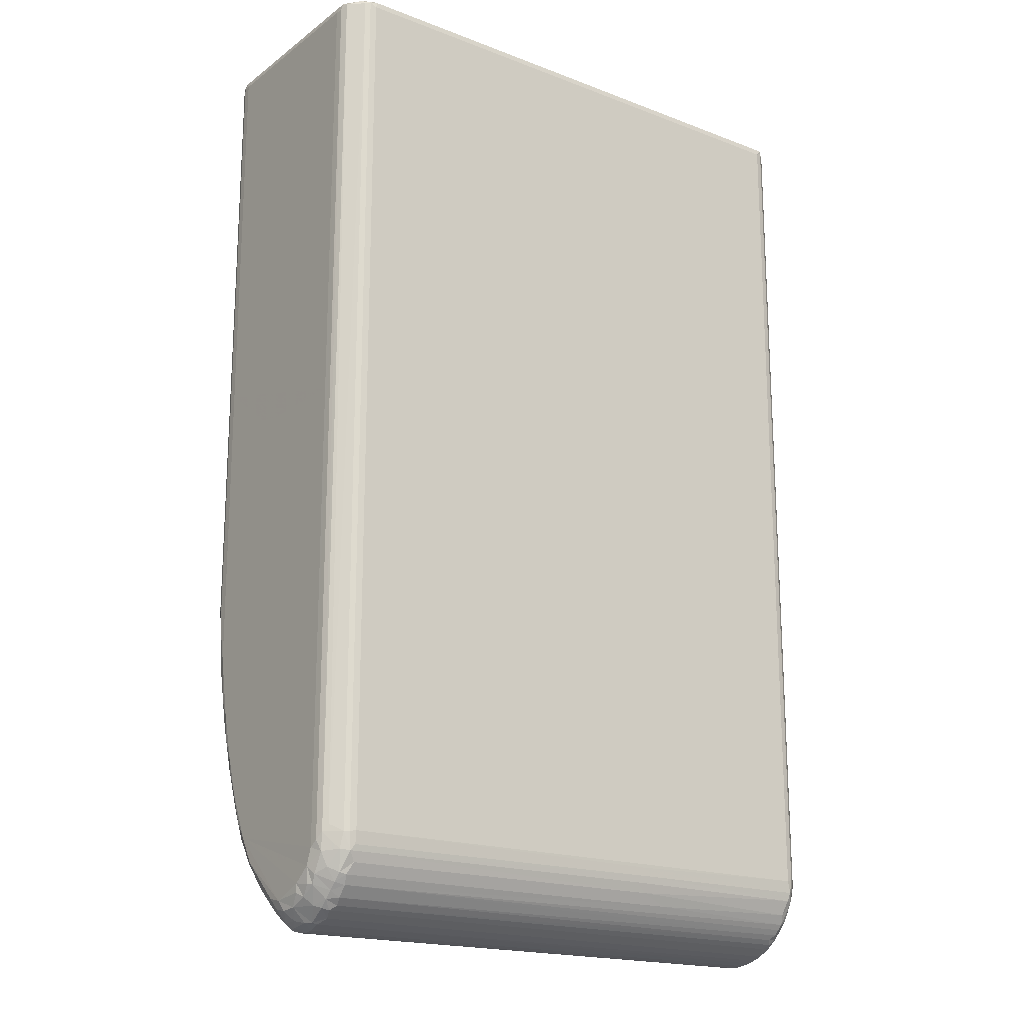
<metadata>
{"format":"obj","ext":"obj","renderer":"f3d","projection":"perspective","resolution":1024,"background":"white","views":[{"elev":-18.4,"azim":143.7,"up":"+Y"}]}
</metadata>
<code>
v -0.3302 -0.212 -0.1021
v -0.3324 -0.1996 -0.1087
v -0.3347 -0.2017 -0.09533
v -0.3149 -0.2208 -0.1143
v -0.3308 -0.1936 -0.1175
v -0.3165 -0.2029 -0.1287
v -0.3324 -0.1762 -0.1241
v -0.335 -0.1779 -0.1124
v -0.3137 -0.2301 -0.1037
v -0.3145 -0.2383 -0.08766
v -0.3072 -0.2381 -0.09344
v -0.3035 -0.2312 -0.1053
v -0.308 -0.2269 -0.1112
v -0.3082 -0.2121 -0.1265
v -0.3078 -0.2173 -0.1217
v -0.3092 -0.2066 -0.1308
v -0.3032 -0.2224 -0.1166
v -0.3152 -0.1827 -0.1408
v -0.3054 -0.1969 -0.137
v -0.308 -0.1818 -0.1441
v -0.3314 -0.2291 -0.05856
v -0.3168 -0.2439 -0.05707
v -0.3314 -0.2239 -0.07832
v -0.3296 -0.2294 -0.04838
v -0.334 -0.2157 -0.08074
v -0.335 -0.2084 -0.07677
v -0.3349 -0.2174 -0.0427
v -0.3309 -0.2182 -0.03224
v -0.3163 -0.2334 -0.02903
v -0.3316 -0.2032 -0.01398
v -0.3349 -0.1733 0.006941
v -0.335 -0.1468 0.02259
v -0.3148 -0.2436 -0.06971
v -0.3061 -0.2442 -0.0775
v -0.3035 -0.2418 -0.08488
v -0.3057 -0.2465 -0.06799
v -0.3049 -0.248 -0.05795
v -0.3181 -0.2419 -0.04659
v -0.3047 -0.2474 -0.0486
v -0.3103 -0.2399 -0.03184
v -0.305 -0.2448 -0.04023
v -0.3129 -0.2304 -0.02089
v -0.3054 -0.229 -0.01568
v -0.3156 -0.2189 -0.008253
v -0.332 -0.1642 -0.1277
v -0.3344 -0.1597 -0.1212
v -0.3278 -0.1573 -0.1325
v -0.31 -0.173 -0.1464
v -0.3126 -0.1581 -0.1463
v -0.3173 -0.1627 -0.143
v -0.306 -0.1606 -0.1478
v -0.1344 -0.2006 -0.1348
v -0.1044 -0.1892 -0.1409
v 0.2589 -0.1597 -0.1478
v -0.1045 -0.1722 -0.1466
v -0.09986 -0.1638 -0.1475
v 0.2562 -0.2375 -0.0945
v 0.2575 -0.2481 -0.0579
v 0.2603 -0.2425 -0.0831
v 0.2581 -0.2465 -0.06801
v -0.09035 -0.1794 -0.1448
v 0.2557 -0.227 -0.111
v 0.000171 -0.2251 -0.01059
v -0.335 -0.05211 0.06061
v -0.3344 0.7432 -0.1212
v -0.3126 0.7462 -0.1463
v -0.335 0.05259 0.08318
v -0.3279 0.7401 -0.1324
v -0.3173 0.74 -0.143
v -0.3312 -0.1838 0.006124
v -0.3156 -0.2088 0.003252
v -0.3043 -0.2186 -0.002737
v -0.3091 -0.2087 0.008271
v -0.315 -0.1963 0.01628
v -0.3148 -0.1757 0.03275
v -0.3091 -0.1949 0.02112
v -0.305 -0.1795 0.03349
v -0.3313 -0.1527 0.02871
v -0.335 -0.09578 0.04605
v -0.3342 -0.129 0.03595
v -0.3314 -0.1105 0.04883
v -0.3165 -0.1399 0.05187
v -0.3165 -0.1609 0.04082
v -0.3087 -0.1653 0.04296
v -0.3112 -0.1452 0.05299
v -0.3043 -0.1335 0.05935
v -0.2963 -0.1516 0.05087
v -0.3121 -0.123 0.06274
v -0.3159 -0.1087 0.06568
v -0.3046 -0.1073 0.07037
v -0.3167 -0.08618 0.07369
v -0.31 -0.09869 0.07367
v -0.01527 -0.1424 0.05534
v -0.08873 -0.1191 0.06556
v -0.008332 -0.2114 0.005383
v -0.0003386 -0.2018 0.01491
v 0.01683 -0.1887 0.02632
v 0.002029 -0.2197 -0.00399
v -0.0285 -0.1769 0.03533
v -0.02244 -0.1662 0.04235
v -0.03194 -0.1551 0.0489
v -0.1011 -0.09895 0.07365
v -0.0839 -0.1034 0.07371
v -0.06347 -0.1251 0.06298
v -0.0612 -0.1107 0.07134
v -0.06275 -0.1035 0.07631
v -0.04402 -0.1178 0.06685
v -0.03635 -0.1038 0.0761
v 0.01186 -0.1234 0.06379
v -0.3325 -0.07963 0.05891
v -0.3309 -0.05122 0.07063
v -0.3339 -0.04104 0.06864
v -0.335 -0.009103 0.07169
v -0.3165 -0.05407 0.08456
v -0.3188 -0.02294 0.09128
v -0.3311 -0.01065 0.0816
v -0.312 -0.06773 0.08373
v -0.3056 -0.06966 0.084
v -0.3058 -0.05211 0.08954
v -0.3128 -0.02616 0.09512
v -0.3023 -0.03266 0.09517
v -0.3059 -0.01281 0.1002
v -0.3173 -0.006151 0.09676
v -0.3341 0.003366 0.07953
v -0.3325 0.03516 0.08971
v -0.331 0.05585 0.09465
v -0.3344 0.08645 0.09247
v -0.3172 0.1093 0.1143
v -0.3142 0.009298 0.1022
v -0.3047 0.0193 0.1072
v -0.3136 0.02157 0.1062
v -0.3063 0.03965 0.1108
v -0.2957 0.01039 0.1055
v -0.3158 0.04871 0.1086
v -0.3053 0.05913 0.1137
v -0.3148 0.08525 0.1133
v -0.2968 0.09013 0.1172
v -0.07384 -0.07784 0.08125
v -0.05297 0.08854 0.1171
v -0.332 0.111 0.09912
v -0.3277 0.1309 0.104
v -0.3109 0.09286 0.1164
v -0.3061 0.1128 0.1188
v -0.3126 0.1208 0.1177
v -0.306 0.1261 0.1191
v 0.2588 0.1312 0.1192
v 0.2564 -0.03759 0.09379
v -0.01815 0.04368 0.1115
v 0.2592 -0.02452 0.09734
v 0.2493 -0.01095 0.1007
v -0.03556 0.4324 0.1191
v -0.3321 0.7491 -0.1277
v -0.3061 0.7431 -0.1478
v -0.335 0.7431 0.08428
v -0.335 0.7432 -0.1129
v 0.2589 0.7431 -0.1478
v -0.3223 0.7491 -0.1379
v -0.326 0.749 -0.1306
v -0.3281 0.7519 -0.122
v -0.3334 0.7493 -0.1177
v -0.3109 0.7493 -0.1471
v -0.3067 0.7519 -0.1428
v -0.3153 0.749 -0.1412
v -0.3139 0.7519 -0.1334
v -0.3188 0.7519 -0.1233
v -0.01849 0.7519 -0.03362
v -0.3281 0.7519 0.09557
v 0.2808 0.7519 -0.124
v -0.3321 0.7489 0.09902
v -0.3172 0.7429 0.1144
v -0.306 0.4339 0.1191
v -0.306 0.743 0.1192
v -0.3344 0.7431 0.09259
v -0.3263 0.7468 0.1055
v -0.3125 0.7491 0.1177
v -0.3334 0.7494 0.08422
v -0.3071 0.7519 0.1141
v -0.308 0.7494 0.1184
v 0.2587 0.7431 0.1191
v -0.01726 0.7519 0.07979
v 0.2584 -0.2095 -0.1286
v 0.007417 -0.2312 -0.01855
v 0.03791 -0.2216 0.0014
v 0.03959 -0.2321 -0.01986
v 0.2625 -0.2446 -0.03981
v 0.06511 -0.2238 -0.008414
v 0.2631 -0.1789 -0.145
v 0.2566 -0.1892 -0.141
v 0.2608 -0.2313 -0.1051
v 0.258 -0.2204 -0.1187
v 0.2609 -0.2004 -0.1349
v 0.09812 -0.2218 0.000113
v 0.08872 -0.2332 -0.02152
v 0.2597 -0.2381 -0.02906
v 0.2583 -0.2474 -0.04858
v 0.1046 -0.2236 -0.005522
v 0.1284 -0.2324 -0.02007
v 0.1595 -0.2237 -0.00563
v 0.172 -0.2228 -0.005938
v 0.2589 -0.1728 -0.1464
v 0.1754 -0.2323 -0.01971
v 0.2151 -0.2322 -0.02012
v 0.2071 -0.2223 0.0006656
v 0.2573 -0.2267 -0.01281
v 0.2679 -0.2293 -0.1028
v 0.2685 -0.2218 -0.1113
v 0.2684 -0.207 -0.1257
v 0.2682 -0.2144 -0.1188
v 0.274 -0.2268 -0.09672
v 0.2816 -0.2086 -0.1076
v 0.2835 -0.1992 -0.1136
v 0.2675 -0.1986 -0.133
v 0.2771 -0.1933 -0.1258
v 0.2716 -0.1774 -0.1389
v 0.2838 -0.1791 -0.125
v 0.2848 -0.2081 -0.1024
v 0.2824 -0.2189 -0.09299
v 0.2876 -0.191 -0.1057
v 0.2657 -0.2411 -0.08215
v 0.2695 -0.2409 -0.07431
v 0.2828 -0.2269 -0.07427
v 0.2697 -0.2441 -0.05511
v 0.2746 -0.2384 -0.06352
v 0.2727 -0.2387 -0.04441
v 0.2839 -0.2258 -0.04456
v 0.2687 -0.2331 -0.02804
v 0.2685 -0.2242 -0.01525
v 0.284 -0.2021 -0.0117
v 0.2843 -0.229 -0.0591
v 0.2864 -0.2143 -0.08523
v 0.2877 -0.2057 -0.08729
v 0.2878 -0.2187 -0.05396
v 0.2878 -0.1477 0.02213
v 0.2873 -0.2151 -0.03755
v 0.2877 -0.1744 0.006152
v 0.2701 -0.1608 -0.143
v 0.2654 -0.1608 -0.1463
v 0.2848 -0.1606 -0.1277
v 0.2806 -0.1536 -0.1325
v 0.2872 -0.168 -0.1209
v 0.2877 -0.1741 -0.1124
v 0.2878 0.1556 -0.03518
v 0.2873 0.7428 -0.1212
v 0.2878 0.01753 0.02032
v 0.2701 0.7464 -0.143
v 0.2878 0.2984 -0.1126
v 0.2877 0.2981 0.008672
v 0.01841 -0.2185 0.002464
v 0.01477 -0.2064 0.01431
v 0.0461 -0.2141 0.008617
v 0.03496 -0.2062 0.01724
v 0.06303 -0.1864 0.02813
v 0.06037 -0.2198 -0.002511
v 0.05519 -0.2172 0.002846
v 0.05458 -0.2026 0.01771
v 0.07254 -0.2076 0.01459
v 0.03617 -0.1157 0.06693
v 0.01758 -0.1038 0.07637
v 0.03306 -0.09915 0.07581
v 0.05236 -0.09967 0.07331
v 0.08553 -0.2186 0.003951
v 0.09014 -0.2071 0.01678
v 0.07532 -0.1984 0.01999
v 0.0856 -0.1866 0.0282
v 0.1 -0.2146 0.008283
v 0.113 -0.2172 0.002272
v 0.1147 -0.2207 -0.004282
v 0.1102 -0.1991 0.02045
v 0.1352 -0.2232 -0.003165
v 0.1453 -0.2171 0.006145
v 0.1275 -0.2075 0.0144
v 0.1263 -0.1893 0.02604
v 0.1521 -0.2217 0.0008043
v 0.1438 -0.2064 0.01699
v 0.1758 -0.1885 0.02669
v 0.2074 -0.1793 0.03357
v 0.2605 -0.1711 0.03933
v 0.258 -0.1309 0.06053
v 0.2574 -0.1553 0.04883
v 0.2615 -0.149 0.0521
v 0.2574 -0.1127 0.06816
v 0.2628 -0.1032 0.07196
v 0.1689 -0.2197 -0.002355
v 0.178 -0.2176 0.002855
v 0.1716 -0.2099 0.01289
v 0.1894 -0.1975 0.02259
v 0.1958 -0.2037 0.02019
v 0.2188 -0.2086 0.01303
v 0.2039 -0.203 0.02034
v 0.2313 -0.1881 0.02713
v 0.2314 -0.2213 -0.00542
v 0.238 -0.2063 0.01139
v 0.2613 -0.2106 0.005986
v 0.2621 -0.2005 0.01608
v 0.2578 -0.1885 0.02624
v 0.2682 -0.2119 -5.708e-07
v 0.2679 -0.203 0.009846
v 0.2683 -0.1928 0.01887
v 0.2663 -0.1803 0.02983
v 0.2842 -0.1749 0.01327
v 0.269 -0.1734 0.03289
v 0.2689 -0.1612 0.04112
v 0.2841 -0.1475 0.03174
v 0.2681 -0.1449 0.0506
v 0.2653 -0.1251 0.06145
v 0.269 -0.1084 0.06578
v 0.2843 -0.1142 0.04694
v 0.2692 -0.08695 0.07386
v 0.2839 -0.07009 0.0644
v 0.2877 -0.09744 0.04575
v 0.287 -0.1286 0.0359
v 0.04758 -0.07802 0.0812
v 0.2586 -0.06174 0.08658
v 0.2578 0.04341 0.1114
v 0.2491 0.07496 0.1157
v 0.2577 -0.07969 0.08058
v 0.258 0.0126 0.1059
v 0.2588 0.4242 0.1191
v 0.2588 0.1145 0.1188
v 0.2878 -0.05759 0.05847
v 0.2869 -0.07369 0.05785
v 0.2878 -0.01191 0.07077
v 0.287 -0.03834 0.06884
v 0.2651 -0.07008 0.08261
v 0.2684 -0.05752 0.08435
v 0.2655 -0.02737 0.09491
v 0.284 -0.01619 0.08024
v 0.2714 -0.01601 0.09317
v 0.2678 0.008861 0.1013
v 0.2878 0.05076 0.08306
v 0.271 0.03731 0.1049
v 0.265 0.01731 0.1058
v 0.2846 0.04057 0.09127
v 0.2592 0.08158 0.1156
v 0.2672 0.05219 0.1096
v 0.2677 0.08731 0.1134
v 0.284 0.08339 0.09774
v 0.2869 0.005002 0.07985
v 0.2872 0.09134 0.09254
v 0.2623 0.09106 0.1173
v 0.2878 0.3521 0.08399
v 0.2701 0.1126 0.1143
v 0.2848 0.1125 0.09911
v 0.2805 0.1277 0.1039
v 0.2654 0.1193 0.1177
v 0.2654 0.7476 -0.1463
v 0.2846 0.7472 -0.1283
v 0.2579 0.7493 -0.1471
v 0.26 0.7519 -0.1427
v 0.2878 0.7431 -0.1129
v 0.2727 0.7502 -0.1389
v 0.2861 0.7494 -0.1219
v 0.2804 0.4428 0.104
v 0.27 0.746 0.1144
v 0.2792 0.7472 0.1053
v 0.2654 0.7475 0.1176
v 0.2872 0.7431 0.09258
v 0.2878 0.7431 0.08426
v 0.2808 0.7519 0.0921
v 0.2624 0.7519 0.114
v 0.273 0.7518 0.1033
v 0.2563 0.7494 0.1184
v 0.2848 0.7474 0.0991
v 0.2862 0.7494 0.08914
f 1 3 2
f 5 1 2
f 5 6 1
f 5 8 7
f 5 2 8
f 2 3 8
f 9 11 10
f 9 12 11
f 9 13 12
f 14 4 6
f 14 15 4
f 14 6 16
f 1 4 9
f 1 6 4
f 4 13 9
f 4 17 13
f 4 15 17
f 18 6 5
f 16 6 18
f 16 18 19
f 18 20 19
f 21 22 24
f 1 23 25
f 1 10 23
f 1 25 3
f 25 26 3
f 23 21 25
f 21 27 25
f 25 27 26
f 21 24 27
f 24 28 27
f 28 24 29
f 28 30 27
f 27 30 31
f 27 31 32
f 10 1 9
f 10 34 33
f 10 35 34
f 10 11 35
f 33 22 21
f 23 33 21
f 23 10 33
f 33 34 36
f 33 37 22
f 33 36 37
f 22 38 24
f 24 38 29
f 22 39 38
f 22 37 39
f 38 41 40
f 38 39 41
f 40 29 38
f 29 43 42
f 29 40 43
f 29 30 28
f 29 44 30
f 29 42 44
f 7 18 5
f 7 46 45
f 7 45 18
f 7 8 46
f 48 20 18
f 48 50 49
f 48 18 50
f 48 49 51
f 45 50 18
f 45 47 50
f 3 32 8
f 3 26 32
f 26 27 32
f 19 52 16
f 19 20 53
f 52 19 53
f 20 48 55
f 48 56 55
f 48 51 56
f 51 54 56
f 12 57 11
f 36 58 37
f 37 58 39
f 35 59 34
f 35 11 59
f 34 60 36
f 36 60 58
f 20 61 53
f 20 55 61
f 12 13 62
f 17 62 13
f 32 64 8
f 45 46 65
f 46 8 65
f 49 50 66
f 49 66 51
f 64 67 8
f 45 68 47
f 47 69 50
f 69 47 68
f 66 50 69
f 30 70 31
f 44 71 30
f 44 43 72
f 42 43 44
f 44 72 71
f 71 73 74
f 71 72 73
f 30 71 70
f 71 74 70
f 74 73 76
f 74 77 75
f 74 76 77
f 70 78 31
f 70 75 78
f 31 78 32
f 32 78 80
f 78 81 80
f 78 82 81
f 32 80 79
f 80 81 79
f 70 74 75
f 75 83 78
f 75 84 83
f 75 77 84
f 83 85 82
f 78 83 82
f 83 84 85
f 85 86 82
f 84 87 85
f 85 87 86
f 82 89 81
f 82 88 89
f 82 86 88
f 88 86 90
f 81 89 91
f 88 90 89
f 89 92 91
f 89 90 92
f 87 93 86
f 86 94 90
f 72 95 73
f 73 96 76
f 76 97 77
f 43 98 72
f 72 98 95
f 43 63 98
f 73 95 96
f 77 100 84
f 100 101 84
f 84 101 87
f 86 93 94
f 90 94 102
f 77 97 99
f 101 93 87
f 90 102 92
f 96 97 76
f 77 99 100
f 94 103 102
f 93 104 94
f 104 105 94
f 94 106 103
f 94 105 106
f 104 107 105
f 107 108 105
f 104 109 107
f 93 109 104
f 105 108 106
f 32 79 64
f 79 81 110
f 110 81 91
f 79 110 64
f 110 91 111
f 110 111 64
f 64 111 112
f 64 112 113
f 111 115 116
f 112 116 113
f 112 111 116
f 91 118 117
f 91 92 118
f 91 114 111
f 91 117 114
f 117 119 114
f 117 118 119
f 114 120 115
f 114 115 111
f 114 119 120
f 120 119 121
f 120 121 122
f 120 122 123
f 115 120 123
f 64 113 67
f 113 116 124
f 116 123 125
f 124 116 125
f 113 124 67
f 124 125 67
f 67 125 126
f 67 126 127
f 116 115 123
f 123 122 129
f 129 122 130
f 123 131 125
f 123 129 131
f 125 131 126
f 129 130 131
f 131 130 132
f 122 133 130
f 126 131 134
f 131 132 134
f 134 132 135
f 134 136 128
f 126 134 128
f 134 135 136
f 92 102 118
f 102 138 118
f 135 139 137
f 126 128 140
f 127 126 140
f 136 135 142
f 140 128 141
f 135 137 142
f 136 142 128
f 142 143 144
f 128 142 144
f 144 143 145
f 142 137 143
f 130 148 132
f 132 148 135
f 102 103 138
f 103 106 138
f 121 149 122
f 147 149 121
f 106 108 138
f 119 147 121
f 149 150 122
f 122 150 133
f 130 133 148
f 143 146 145
f 137 139 143
f 45 65 152
f 45 152 68
f 66 153 51
f 65 8 155
f 8 154 155
f 51 153 156
f 69 68 157
f 152 159 158
f 152 160 159
f 152 65 160
f 152 158 68
f 65 155 160
f 161 163 162
f 66 163 161
f 66 69 163
f 66 161 153
f 157 164 163
f 157 158 164
f 157 68 158
f 157 163 69
f 158 165 164
f 158 159 165
f 163 164 162
f 164 165 162
f 153 161 156
f 165 159 166
f 162 165 168
f 67 154 8
f 67 127 154
f 140 141 169
f 127 140 169
f 141 128 170
f 128 144 170
f 144 145 171
f 145 151 171
f 154 127 173
f 127 169 173
f 169 141 174
f 141 170 174
f 144 171 172
f 144 172 175
f 170 144 175
f 171 151 172
f 146 151 145
f 160 167 159
f 160 176 167
f 155 176 160
f 155 154 176
f 176 169 167
f 154 169 176
f 154 173 169
f 169 175 167
f 169 174 175
f 174 170 175
f 167 175 177
f 175 178 177
f 175 172 178
f 159 167 166
f 172 151 179
f 166 167 180
f 167 177 180
f 172 179 178
f 14 181 15
f 14 16 181
f 43 182 63
f 40 182 43
f 182 184 183
f 40 184 182
f 59 11 57
f 39 185 41
f 41 185 40
f 40 186 184
f 61 187 53
f 61 55 187
f 52 53 188
f 12 189 57
f 12 62 189
f 181 190 15
f 17 15 190
f 52 181 16
f 52 191 181
f 52 188 191
f 186 193 192
f 40 193 186
f 40 194 193
f 58 195 39
f 39 195 185
f 193 196 192
f 185 194 40
f 194 197 193
f 197 199 198
f 194 199 197
f 187 55 200
f 55 56 200
f 187 188 53
f 17 190 62
f 34 59 60
f 194 201 199
f 194 202 201
f 202 203 201
f 200 56 54
f 189 205 57
f 189 206 205
f 189 62 206
f 181 208 190
f 181 207 208
f 190 206 62
f 190 208 206
f 206 209 205
f 206 210 209
f 208 210 206
f 208 211 210
f 208 207 211
f 191 207 181
f 191 212 207
f 191 188 212
f 188 187 212
f 207 213 211
f 207 212 213
f 214 215 213
f 212 214 213
f 212 187 214
f 210 217 209
f 210 216 217
f 211 218 210
f 210 218 216
f 211 215 218
f 213 215 211
f 59 57 219
f 57 205 219
f 205 209 219
f 209 217 221
f 219 221 220
f 219 209 221
f 59 220 60
f 59 219 220
f 60 222 58
f 60 220 222
f 220 223 222
f 220 221 223
f 194 204 202
f 58 222 195
f 222 224 185
f 195 222 185
f 223 224 222
f 185 224 226
f 194 185 226
f 226 227 194
f 194 227 204
f 226 228 227
f 223 221 229
f 224 229 225
f 223 229 224
f 217 230 221
f 217 231 230
f 217 216 231
f 221 230 232
f 221 232 229
f 230 231 232
f 216 218 231
f 231 218 233
f 229 232 225
f 225 232 234
f 225 234 228
f 226 225 228
f 224 225 226
f 231 233 232
f 234 235 228
f 234 232 235
f 232 233 235
f 187 236 214
f 187 237 236
f 200 237 187
f 200 54 237
f 214 238 215
f 214 236 238
f 236 239 238
f 215 238 240
f 215 241 218
f 215 240 241
f 218 241 233
f 241 242 233
f 238 243 240
f 240 243 241
f 242 244 233
f 237 245 236
f 236 245 239
f 243 246 241
f 241 246 242
f 98 248 95
f 63 248 98
f 63 182 248
f 95 249 96
f 95 248 249
f 96 249 97
f 182 183 248
f 249 183 251
f 248 183 249
f 183 250 251
f 249 251 97
f 251 252 97
f 184 253 183
f 253 254 183
f 183 254 250
f 184 186 253
f 250 255 251
f 250 256 255
f 254 256 250
f 255 252 251
f 107 109 108
f 97 252 99
f 109 258 108
f 109 259 258
f 109 257 259
f 257 260 259
f 186 192 261
f 253 186 254
f 254 186 256
f 256 261 262
f 186 261 256
f 255 263 252
f 256 263 255
f 263 262 264
f 256 262 263
f 263 264 252
f 261 192 265
f 196 266 192
f 196 267 266
f 192 266 265
f 261 265 262
f 265 268 262
f 262 268 264
f 193 267 196
f 193 197 267
f 197 269 267
f 267 270 266
f 267 269 270
f 265 271 268
f 266 271 265
f 266 270 271
f 268 272 264
f 268 271 272
f 197 198 269
f 269 273 270
f 269 198 273
f 271 270 274
f 271 274 272
f 274 275 272
f 252 276 99
f 252 264 276
f 99 277 100
f 109 278 257
f 93 278 109
f 264 272 276
f 100 279 101
f 101 280 93
f 101 279 280
f 272 275 276
f 278 281 257
f 257 282 260
f 198 283 273
f 273 283 270
f 198 199 283
f 270 285 274
f 270 283 285
f 283 284 285
f 274 285 275
f 285 286 275
f 199 284 283
f 199 201 284
f 201 203 284
f 284 287 285
f 284 203 287
f 285 287 286
f 203 289 287
f 203 288 289
f 289 288 290
f 287 289 290
f 202 291 203
f 202 204 291
f 288 203 292
f 203 291 292
f 288 292 290
f 276 277 99
f 275 286 276
f 277 279 100
f 280 278 93
f 286 287 276
f 287 290 276
f 276 290 277
f 257 281 282
f 291 204 293
f 291 293 292
f 293 294 292
f 292 295 290
f 292 294 295
f 204 296 293
f 204 227 296
f 227 228 296
f 296 228 297
f 296 297 293
f 293 297 294
f 297 298 294
f 294 298 295
f 295 298 299
f 297 228 298
f 228 300 298
f 228 235 300
f 300 301 298
f 299 298 301
f 290 295 277
f 277 299 301
f 295 299 277
f 301 302 277
f 277 302 279
f 301 303 302
f 279 302 304
f 303 304 302
f 280 304 278
f 279 304 280
f 278 304 305
f 278 305 281
f 307 306 304
f 305 304 306
f 281 305 306
f 306 309 308
f 301 300 303
f 235 303 300
f 235 233 303
f 233 311 303
f 304 303 307
f 233 310 311
f 311 307 303
f 311 310 307
f 306 307 309
f 306 308 282
f 281 306 282
f 108 258 138
f 258 312 138
f 138 312 118
f 258 259 312
f 259 260 312
f 118 313 119
f 148 315 135
f 148 314 315
f 135 315 139
f 260 316 312
f 260 282 316
f 312 313 118
f 119 313 147
f 133 314 148
f 133 317 314
f 143 319 146
f 139 319 143
f 312 316 313
f 150 317 133
f 233 320 310
f 233 244 320
f 310 309 307
f 310 321 309
f 310 320 321
f 321 320 309
f 244 322 320
f 320 323 309
f 320 322 323
f 282 308 316
f 316 308 324
f 316 324 313
f 313 324 325
f 324 308 325
f 325 308 309
f 313 325 147
f 147 325 326
f 309 327 325
f 327 328 325
f 325 328 326
f 147 326 149
f 328 329 326
f 149 326 329
f 323 327 309
f 323 322 327
f 150 149 317
f 149 329 317
f 327 331 328
f 329 328 331
f 329 331 332
f 317 329 332
f 317 332 314
f 314 334 315
f 331 335 332
f 314 332 335
f 314 335 334
f 334 335 336
f 333 337 331
f 335 331 336
f 322 338 327
f 322 330 338
f 338 333 327
f 331 327 333
f 338 330 333
f 330 339 333
f 339 337 333
f 139 340 319
f 315 340 139
f 244 242 247
f 244 341 322
f 322 341 330
f 337 342 331
f 336 331 342
f 337 343 342
f 343 344 342
f 315 334 340
f 336 342 340
f 334 336 340
f 342 345 340
f 340 345 319
f 319 345 146
f 339 343 337
f 244 247 341
f 146 345 318
f 330 341 339
f 51 156 54
f 237 346 245
f 54 346 237
f 242 246 247
f 54 156 346
f 245 347 239
f 239 347 238
f 161 162 348
f 156 161 348
f 165 166 168
f 348 162 349
f 162 168 349
f 238 347 243
f 243 350 246
f 346 351 245
f 348 351 346
f 348 349 351
f 156 348 346
f 349 168 351
f 245 351 347
f 347 352 243
f 351 352 347
f 351 168 352
f 243 352 350
f 146 318 151
f 342 344 354
f 354 344 353
f 342 354 345
f 344 343 353
f 247 246 341
f 318 179 151
f 353 355 354
f 318 345 179
f 354 356 345
f 179 345 356
f 341 357 339
f 339 357 343
f 246 358 341
f 341 358 357
f 353 343 355
f 166 180 359
f 180 177 360
f 177 178 360
f 359 180 361
f 180 360 361
f 360 178 362
f 179 362 178
f 357 363 343
f 355 343 363
f 166 359 168
f 246 350 358
f 168 359 352
f 350 352 364
f 359 364 352
f 350 364 358
f 361 360 355
f 354 355 360
f 354 360 356
f 360 362 356
f 179 356 362
f 358 364 357
f 357 364 363
f 359 363 364
f 359 361 363
f 355 363 361

</code>
